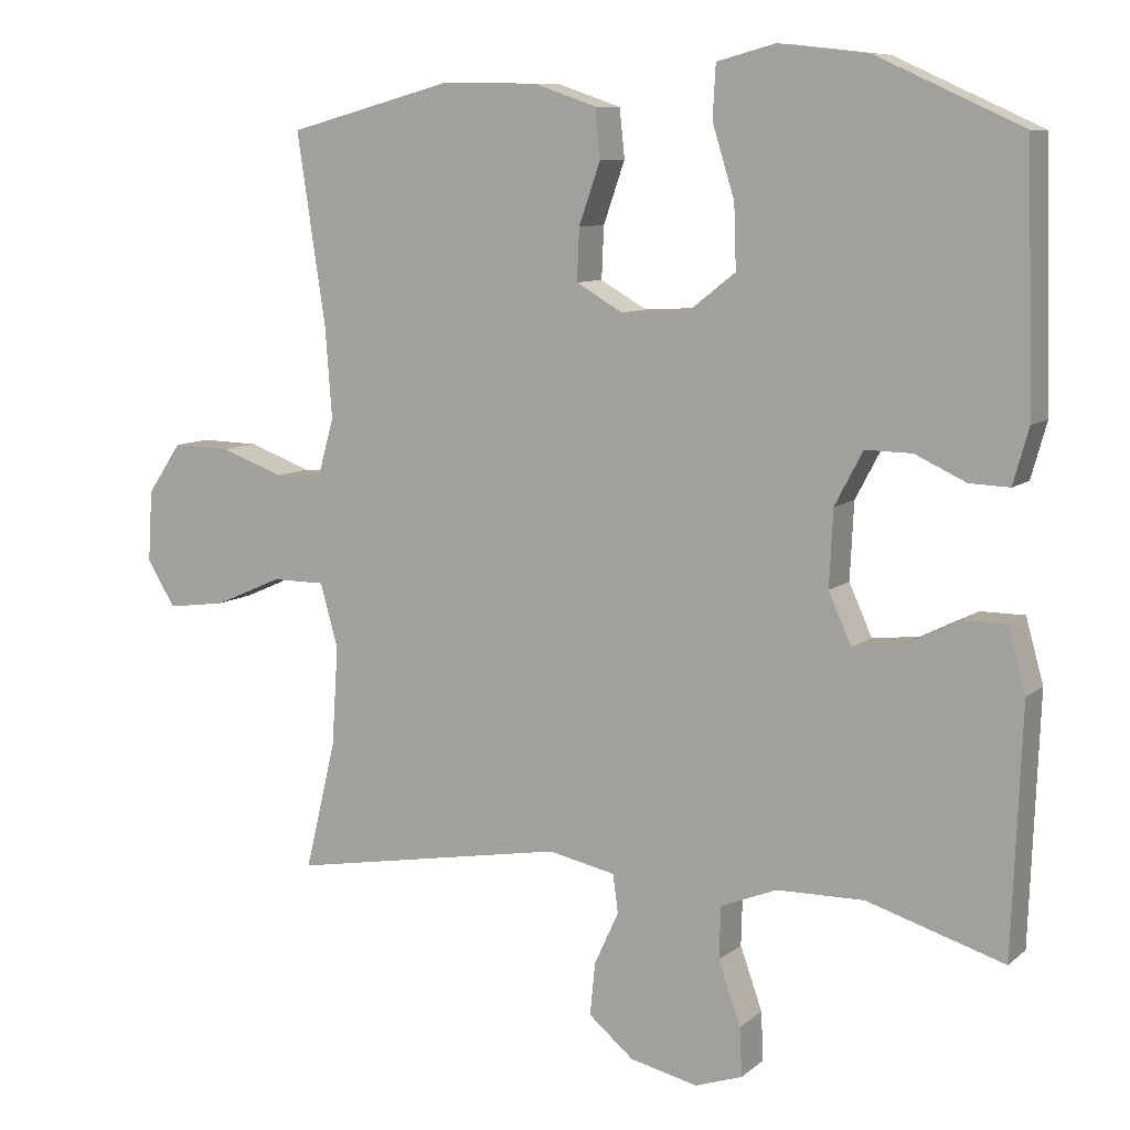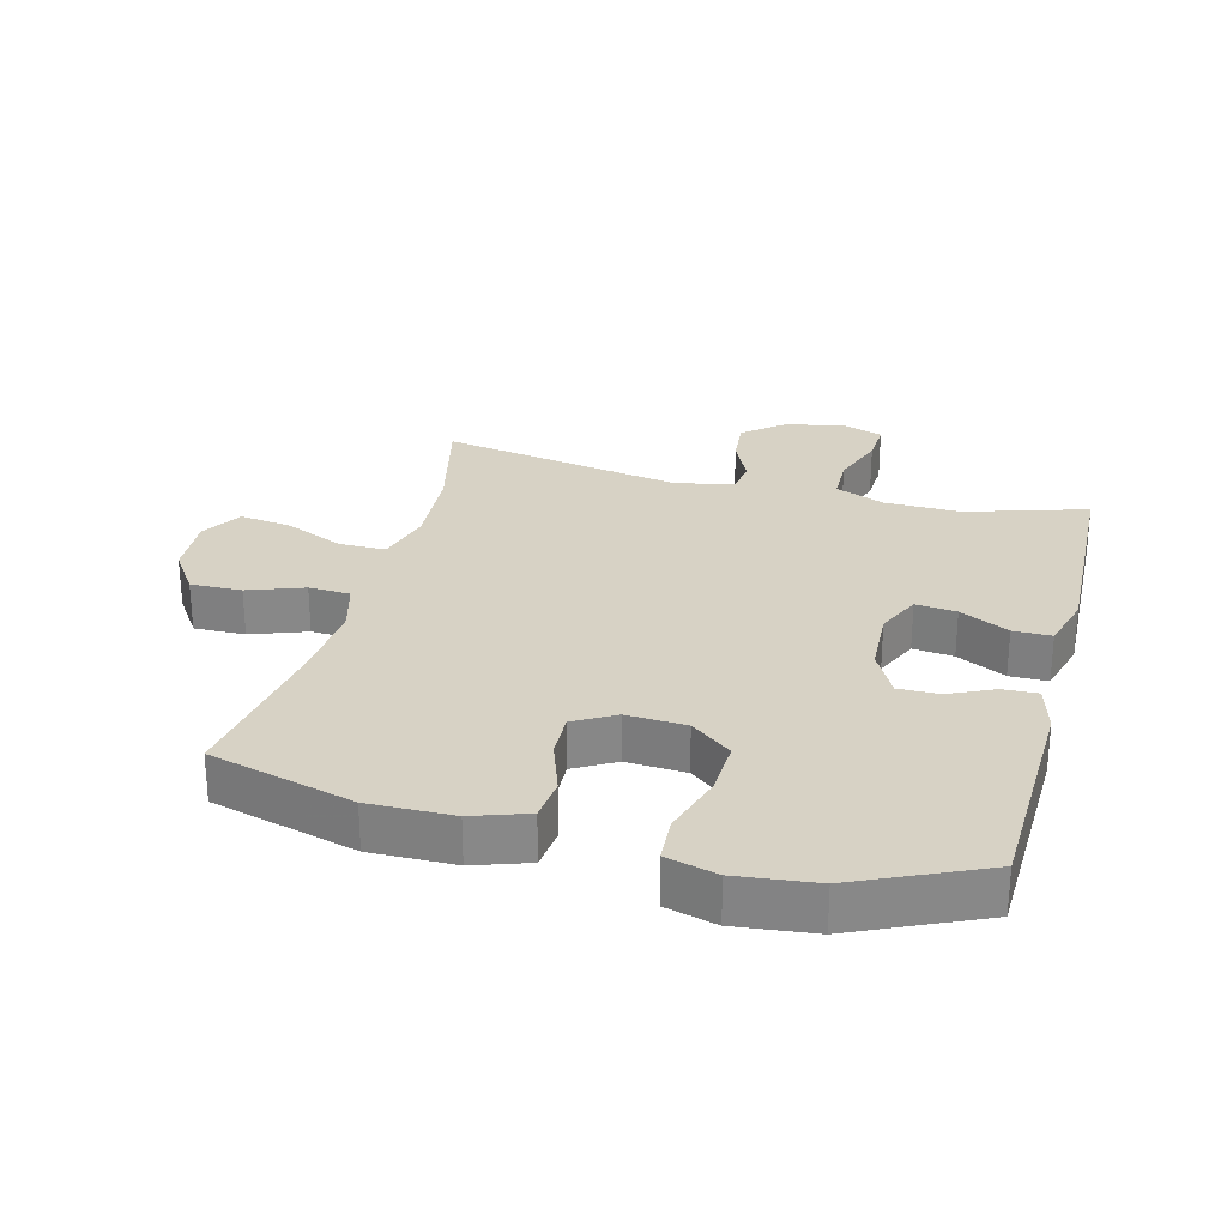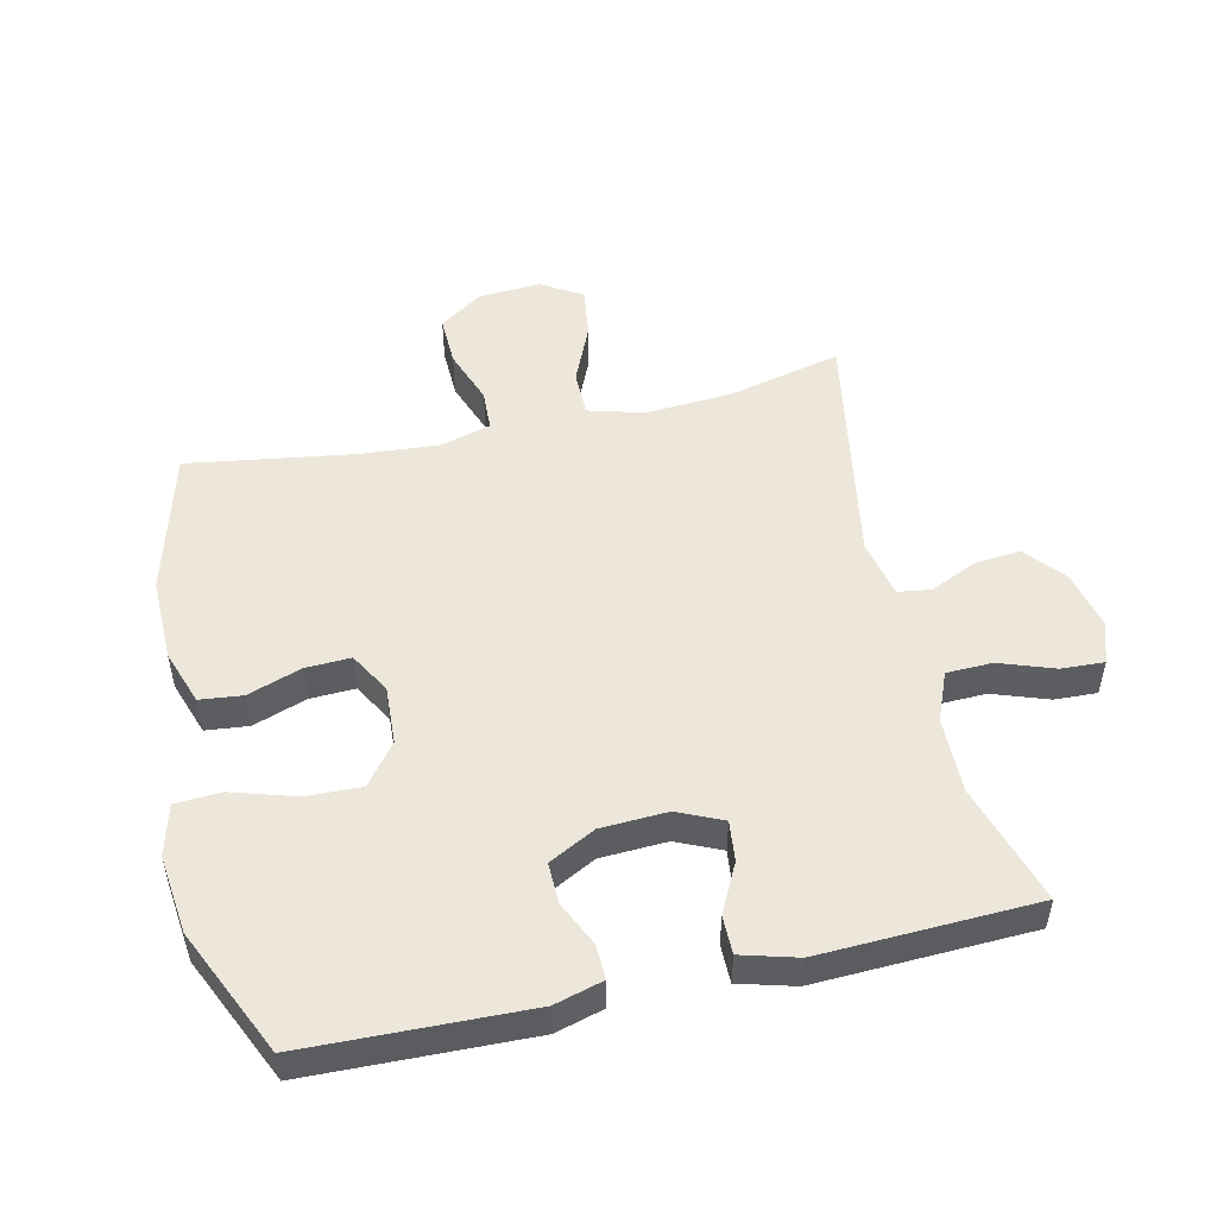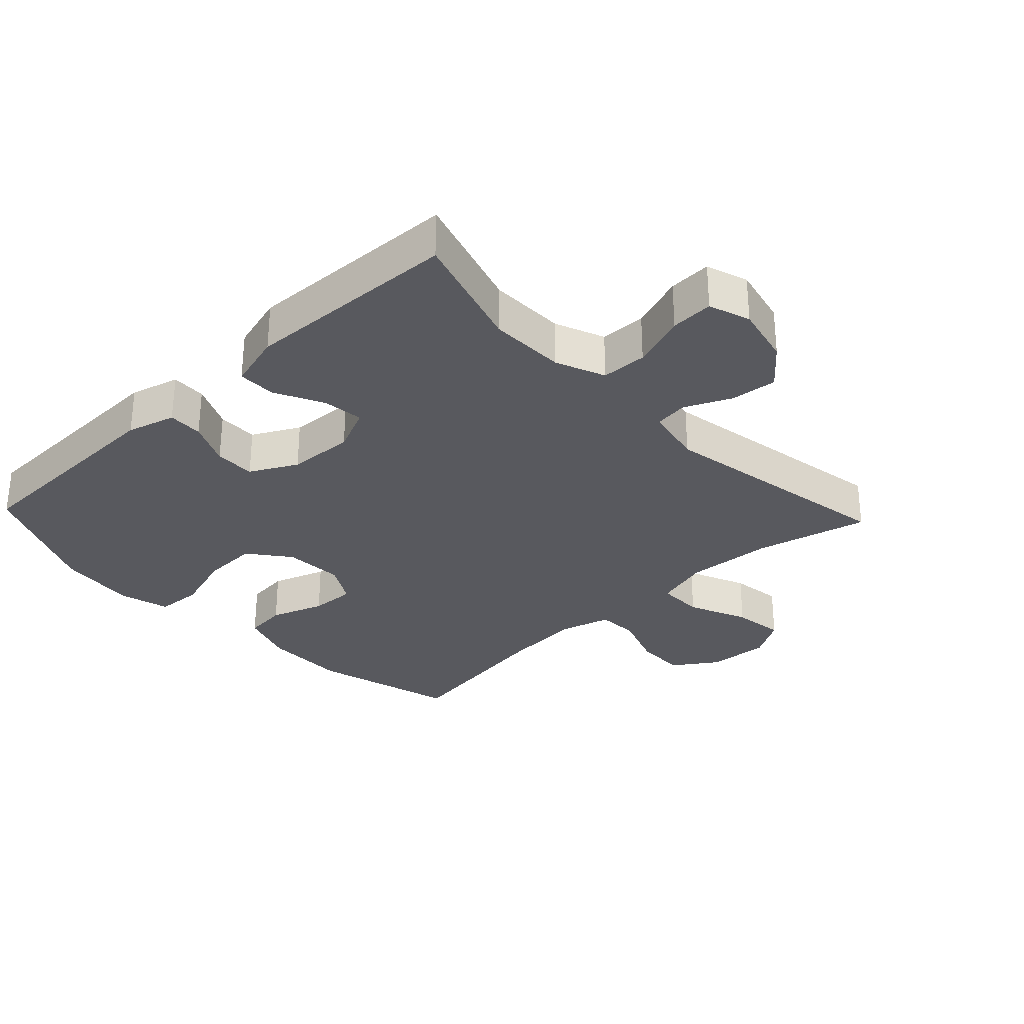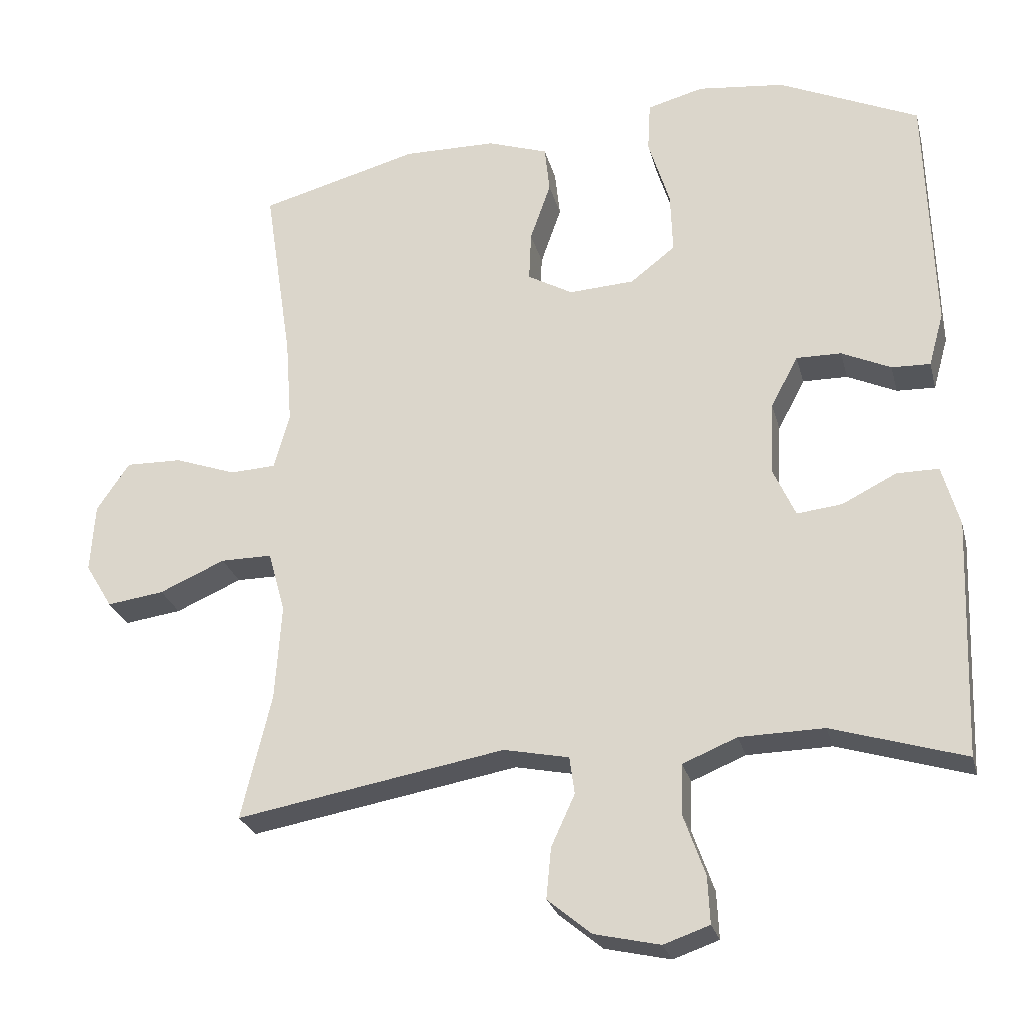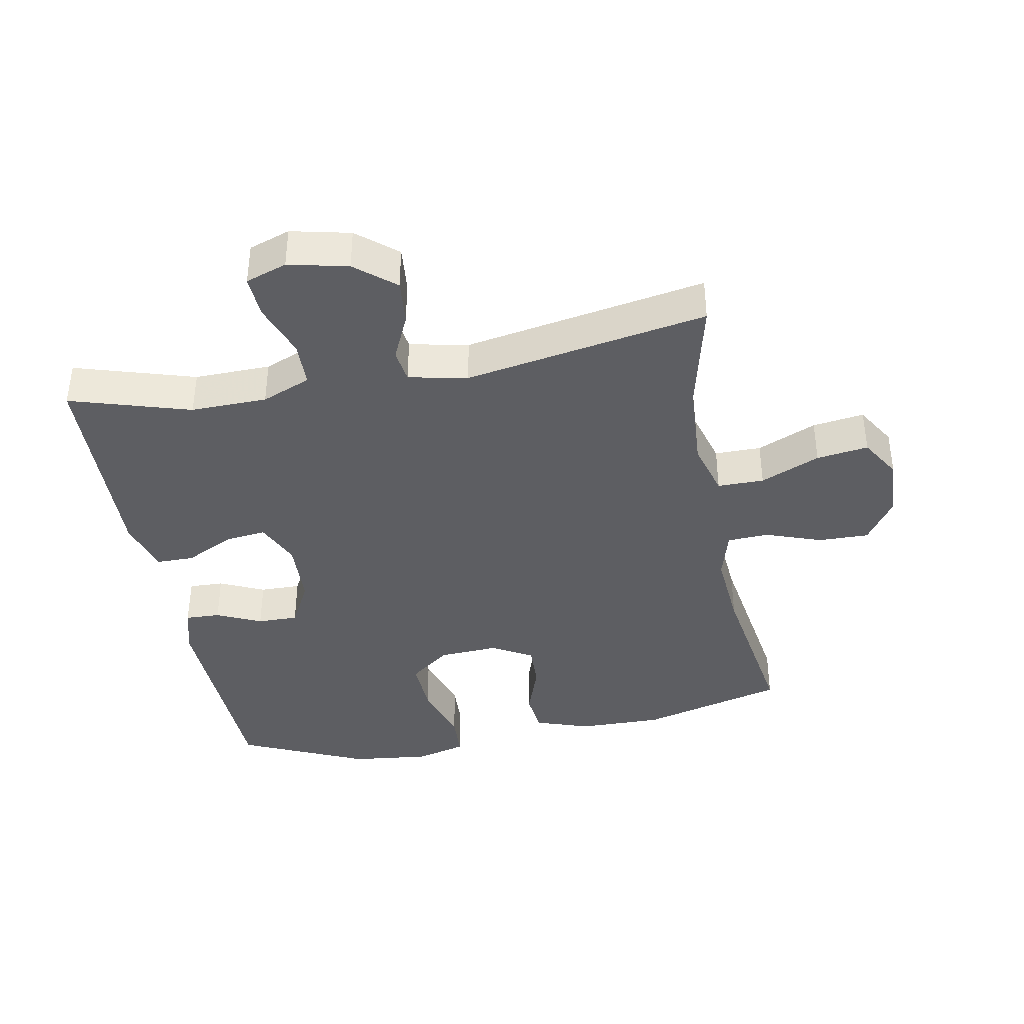
<metadata>
{"format":"obj","ext":"obj","renderer":"f3d","projection":"perspective","resolution":1024,"background":"white","views":[{"elev":9.0,"azim":27.1,"up":"+Z"},{"elev":27.5,"azim":14.7,"up":"+Y"},{"elev":50.8,"azim":77.2,"up":"+Y"},{"elev":-30.3,"azim":133.3,"up":"+Y"},{"elev":-26.1,"azim":13.9,"up":"+Z"},{"elev":-39.1,"azim":-169.2,"up":"+Y"}]}
</metadata>
<code>
v 0.5 0.07 0.5
v 0.51 0.07 0.158
v 0.489 0.07 0.083
v 0.435 0.07 0.085
v 0.366 0.07 0.117
v 0.303 0.07 0.118
v 0.265 0.07 0.046
v 0.26 0.07 -0.057
v 0.291 0.07 -0.126
v 0.354 0.07 -0.119
v 0.43 0.07 -0.081
v 0.489 0.07 -0.081
v 0.513 0.07 -0.167
v 0.5 0.07 -0.5
v 0.314 0.07 -0.443
v 0.196 0.07 -0.445
v 0.12 0.07 -0.476
v 0.118 0.07 -0.547
v 0.148 0.07 -0.632
v 0.151 0.07 -0.698
v 0.087 0.07 -0.72
v -0.005 0.07 -0.699
v -0.066 0.07 -0.648
v -0.059 0.07 -0.577
v -0.026 0.07 -0.505
v -0.033 0.07 -0.453
v -0.124 0.07 -0.434
v -0.5 0.07 -0.5
v -0.458 0.07 -0.325
v -0.449 0.07 -0.19
v -0.473 0.07 -0.104
v -0.545 0.07 -0.104
v -0.637 0.07 -0.144
v -0.717 0.07 -0.155
v -0.755 0.07 -0.092
v -0.749 0.07 0.004
v -0.703 0.07 0.072
v -0.624 0.07 0.07
v -0.538 0.07 0.039
v -0.474 0.07 0.042
v -0.452 0.07 0.12
v -0.461 0.07 0.242
v -0.5 0.07 0.5
v -0.276 0.07 0.56
v -0.146 0.07 0.558
v -0.061 0.07 0.529
v -0.054 0.07 0.463
v -0.083 0.07 0.38
v -0.086 0.07 0.31
v -0.023 0.07 0.274
v 0.069 0.07 0.279
v 0.132 0.07 0.328
v 0.129 0.07 0.414
v 0.099 0.07 0.511
v 0.103 0.07 0.582
v 0.182 0.07 0.603
v 0.304 0.07 0.589
v 0.5 0 0.5
v 0.51 0 0.158
v 0.489 0 0.083
v 0.435 0 0.085
v 0.366 0 0.117
v 0.303 0 0.118
v 0.265 0 0.046
v 0.26 0 -0.057
v 0.291 0 -0.126
v 0.354 0 -0.119
v 0.43 0 -0.081
v 0.489 0 -0.081
v 0.513 0 -0.167
v 0.5 0 -0.5
v 0.314 0 -0.443
v 0.196 0 -0.445
v 0.12 0 -0.476
v 0.118 0 -0.547
v 0.148 0 -0.632
v 0.151 0 -0.698
v 0.087 0 -0.72
v -0.005 0 -0.699
v -0.066 0 -0.648
v -0.059 0 -0.577
v -0.026 0 -0.505
v -0.033 0 -0.453
v -0.124 0 -0.434
v -0.5 0 -0.5
v -0.458 0 -0.325
v -0.449 0 -0.19
v -0.473 0 -0.104
v -0.545 0 -0.104
v -0.637 0 -0.144
v -0.717 0 -0.155
v -0.755 0 -0.092
v -0.749 0 0.004
v -0.703 0 0.072
v -0.624 0 0.07
v -0.538 0 0.039
v -0.474 0 0.042
v -0.452 0 0.12
v -0.461 0 0.242
v -0.5 0 0.5
v -0.276 0 0.56
v -0.146 0 0.558
v -0.061 0 0.529
v -0.054 0 0.463
v -0.083 0 0.38
v -0.086 0 0.31
v -0.023 0 0.274
v 0.069 0 0.279
v 0.132 0 0.328
v 0.129 0 0.414
v 0.099 0 0.511
v 0.103 0 0.582
v 0.182 0 0.603
v 0.304 0 0.589
f 3 4 5
f 2 3 5
f 1 2 5
f 57 1 5
f 56 57 5
f 55 56 5
f 54 55 5
f 53 54 5
f 52 53 5 6
f 51 52 6 7
f 50 51 7 8
f 49 50 8 9
f 46 47 48
f 45 46 48
f 44 45 48
f 43 44 48
f 42 43 48
f 41 42 48 49
f 40 41 49 9
f 37 38 39
f 36 37 39
f 35 36 39
f 34 35 39
f 33 34 39
f 32 33 39
f 31 32 39 40
f 30 31 40 9
f 27 28 29
f 29 30 9
f 27 29 9
f 26 27 9
f 23 24 25
f 22 23 25
f 21 22 25
f 20 21 25
f 19 20 25
f 18 19 25
f 17 18 25 26
f 26 9 10
f 17 26 10
f 16 17 10
f 13 14 15
f 12 13 15
f 11 12 15
f 10 11 15
f 10 15 16
f 62 61 60
f 62 60 59
f 62 59 58
f 62 58 114
f 62 114 113
f 62 113 112
f 62 112 111
f 62 111 110
f 63 62 110 109
f 64 63 109 108
f 65 64 108 107
f 66 65 107 106
f 105 104 103
f 105 103 102
f 105 102 101
f 105 101 100
f 105 100 99
f 106 105 99 98
f 66 106 98 97
f 96 95 94
f 96 94 93
f 96 93 92
f 96 92 91
f 96 91 90
f 96 90 89
f 97 96 89 88
f 66 97 88 87
f 86 85 84
f 66 87 86
f 66 86 84
f 66 84 83
f 82 81 80
f 82 80 79
f 82 79 78
f 82 78 77
f 82 77 76
f 82 76 75
f 83 82 75 74
f 67 66 83
f 67 83 74
f 67 74 73
f 72 71 70
f 72 70 69
f 72 69 68
f 72 68 67
f 73 72 67
f 1 58 59 2
f 2 59 60 3
f 3 60 61 4
f 4 61 62 5
f 5 62 63 6
f 6 63 64 7
f 7 64 65 8
f 8 65 66 9
f 9 66 67 10
f 10 67 68 11
f 11 68 69 12
f 12 69 70 13
f 13 70 71 14
f 14 71 72 15
f 15 72 73 16
f 16 73 74 17
f 17 74 75 18
f 18 75 76 19
f 19 76 77 20
f 20 77 78 21
f 21 78 79 22
f 22 79 80 23
f 23 80 81 24
f 24 81 82 25
f 25 82 83 26
f 26 83 84 27
f 27 84 85 28
f 28 85 86 29
f 29 86 87 30
f 30 87 88 31
f 31 88 89 32
f 32 89 90 33
f 33 90 91 34
f 34 91 92 35
f 35 92 93 36
f 36 93 94 37
f 37 94 95 38
f 38 95 96 39
f 39 96 97 40
f 40 97 98 41
f 41 98 99 42
f 42 99 100 43
f 43 100 101 44
f 44 101 102 45
f 45 102 103 46
f 46 103 104 47
f 47 104 105 48
f 48 105 106 49
f 49 106 107 50
f 50 107 108 51
f 51 108 109 52
f 52 109 110 53
f 53 110 111 54
f 54 111 112 55
f 55 112 113 56
f 56 113 114 57
f 57 114 58 1

</code>
